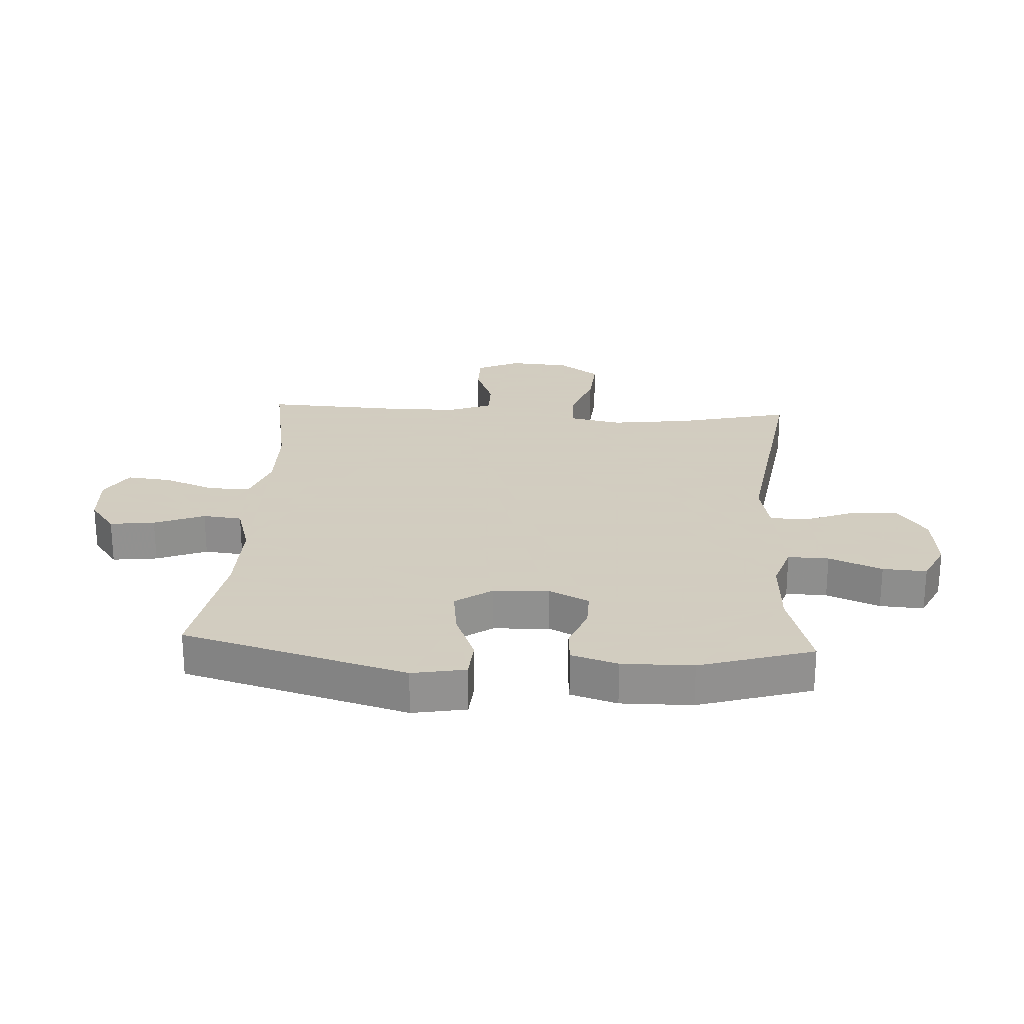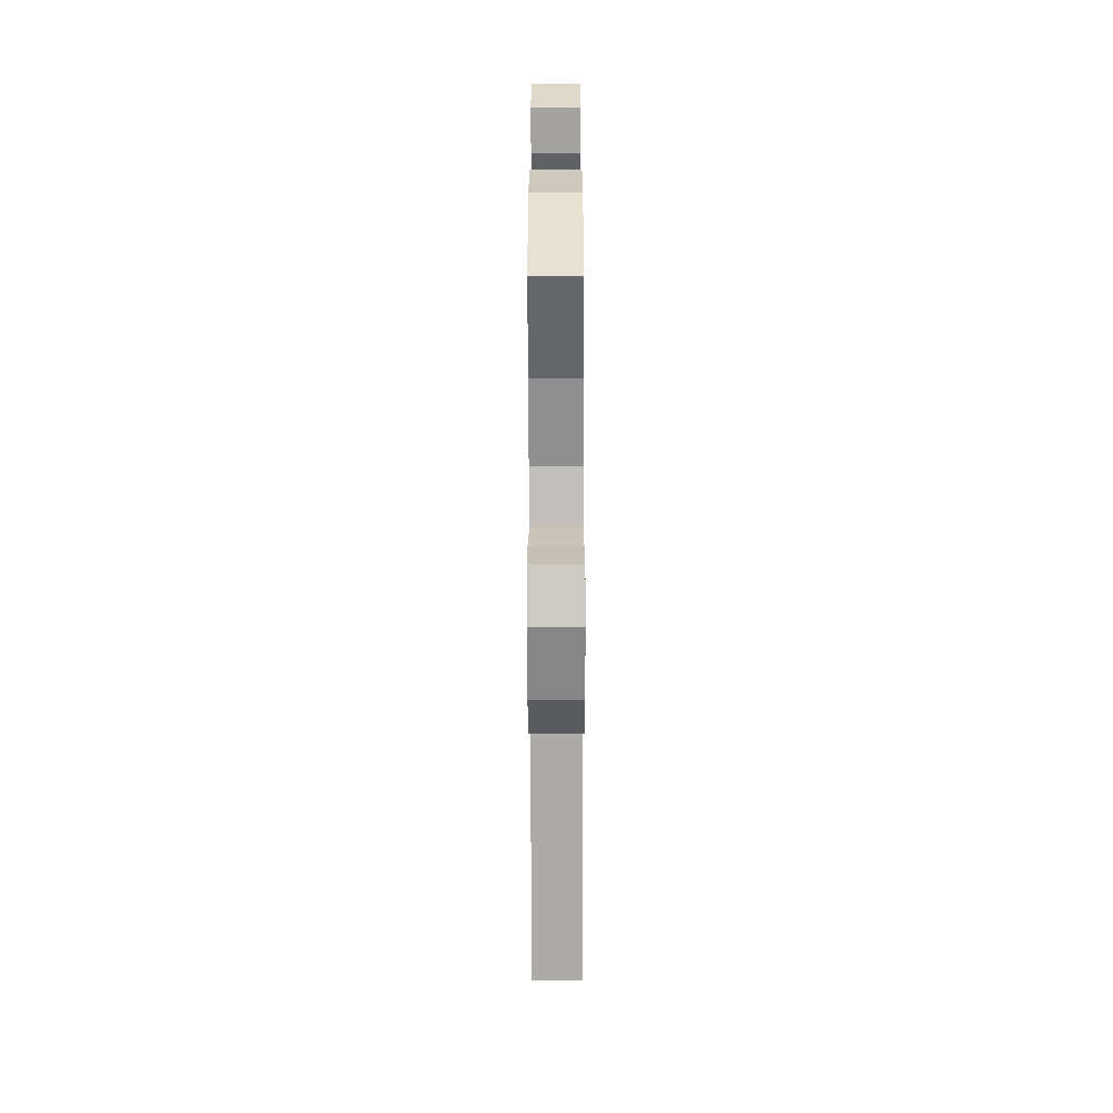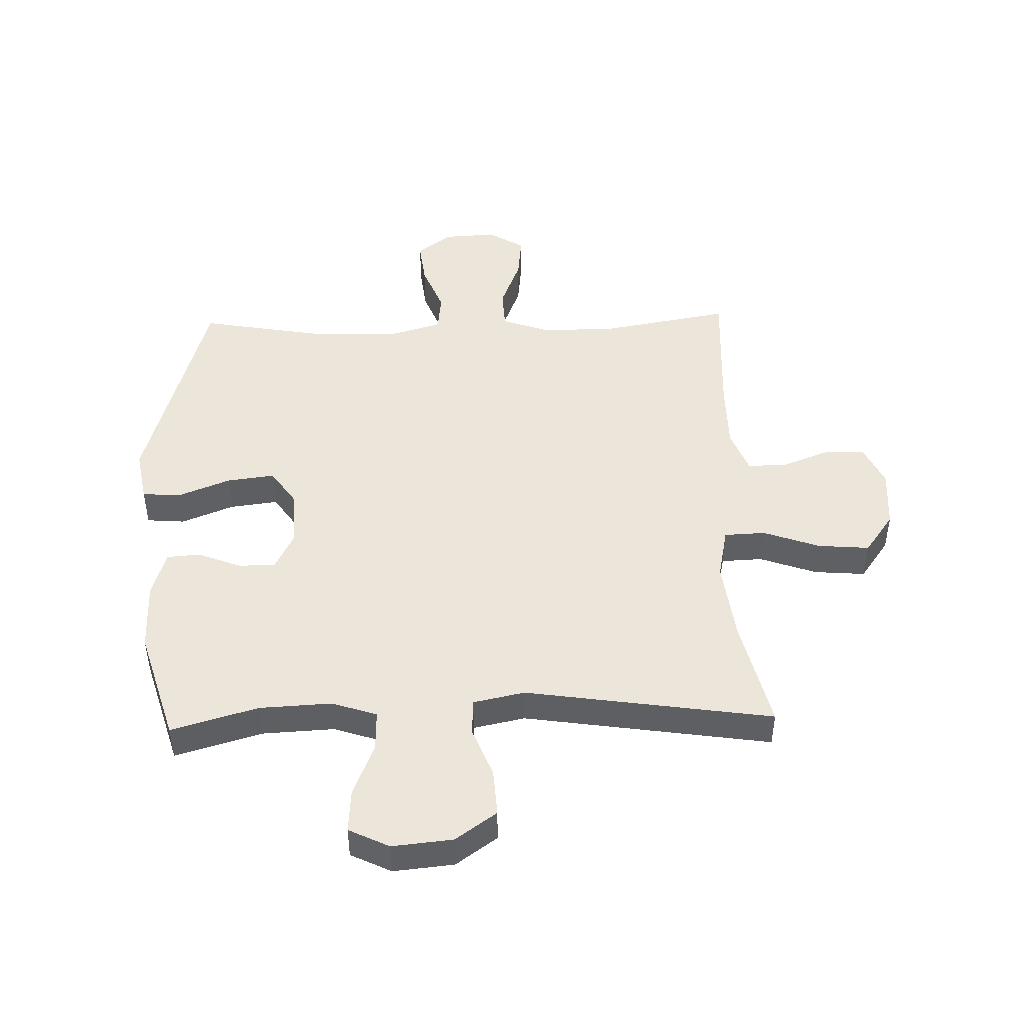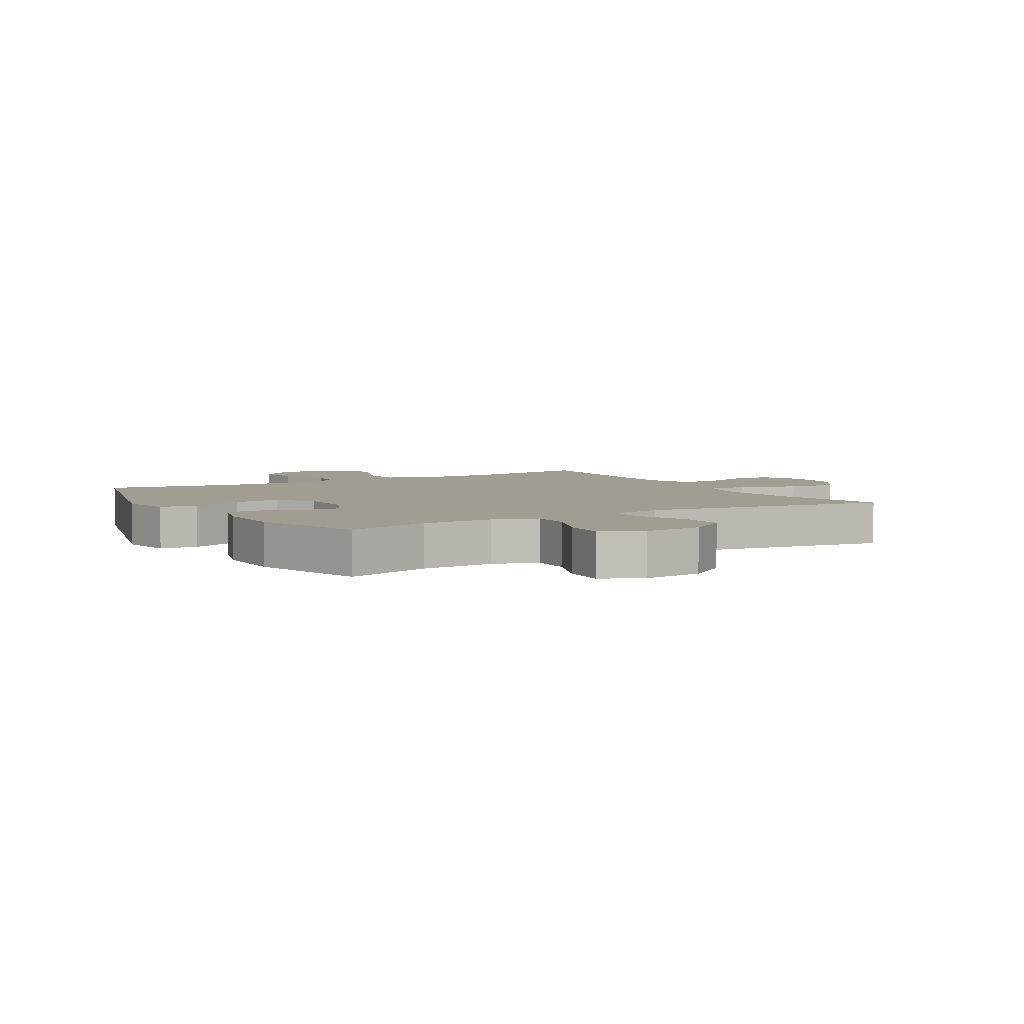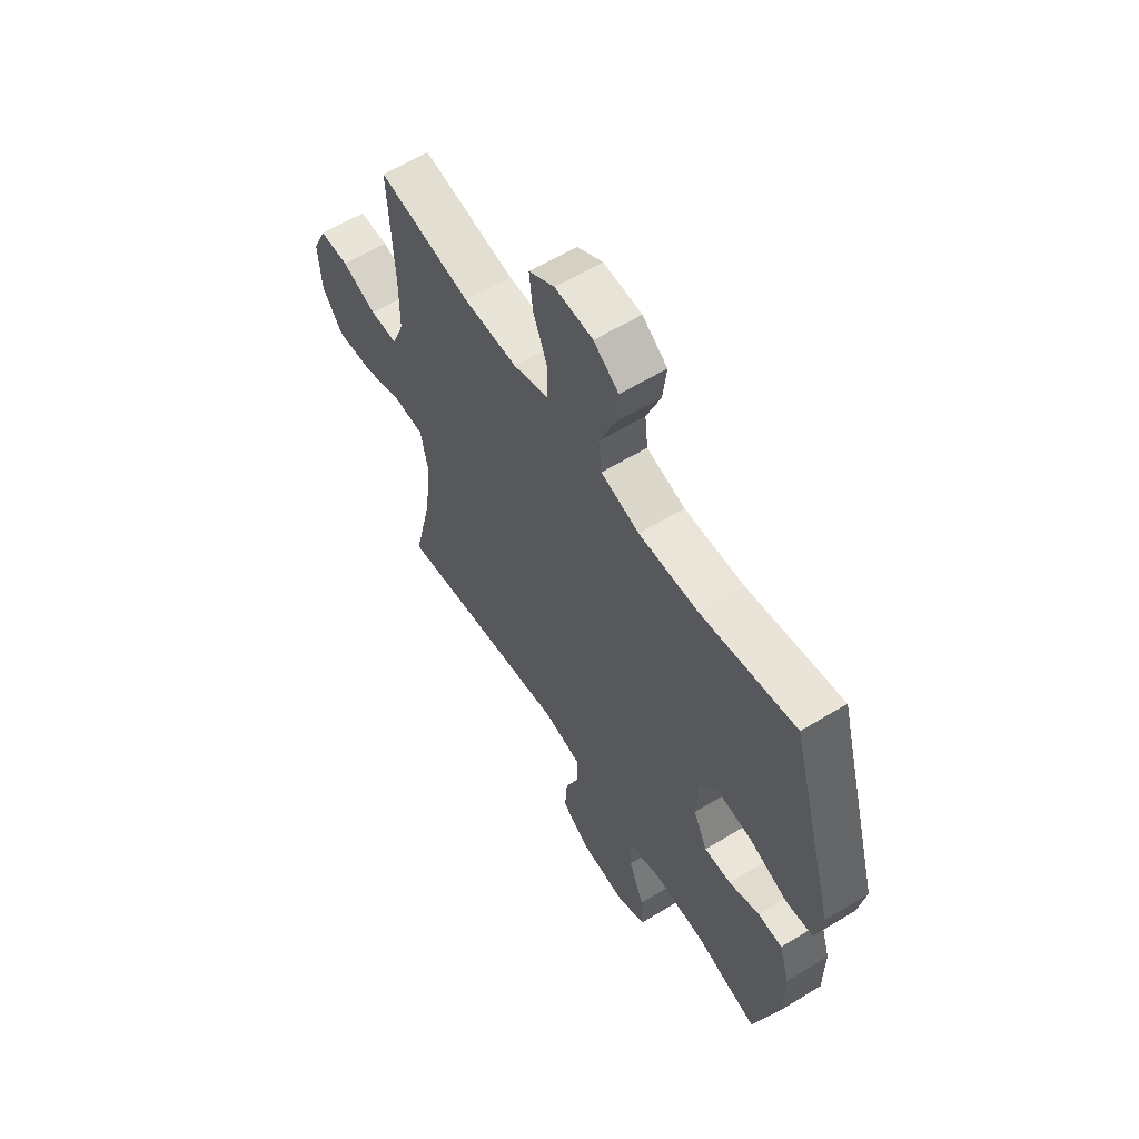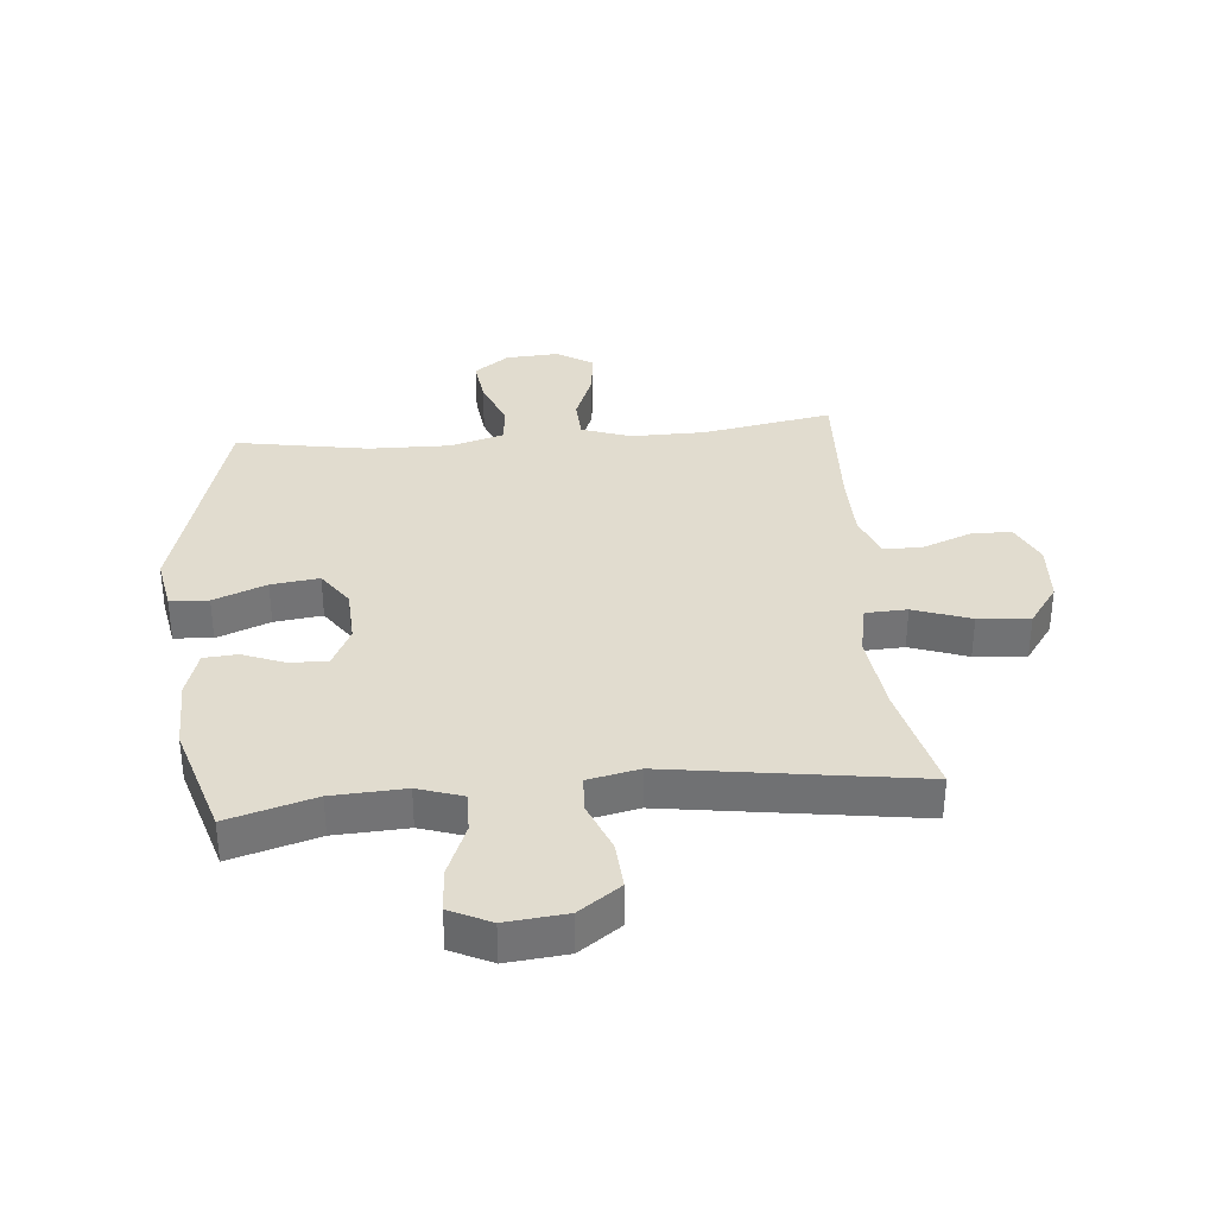
<metadata>
{"format":"obj","ext":"obj","renderer":"f3d","projection":"perspective","resolution":1024,"background":"white","views":[{"elev":24.3,"azim":93.2,"up":"+Y"},{"elev":-67.9,"azim":90.1,"up":"+Z"},{"elev":46.9,"azim":178.4,"up":"+Y"},{"elev":4.8,"azim":149.3,"up":"+Y"},{"elev":60.0,"azim":57.9,"up":"+Z"},{"elev":34.5,"azim":174.7,"up":"+Y"}]}
</metadata>
<code>
v 0.5 0.07 0.5
v 0.606 0.07 0.128
v 0.59 0.07 0.039
v 0.526 0.07 0.034
v 0.438 0.07 0.069
v 0.358 0.07 0.079
v 0.316 0.07 0.018
v 0.312 0.07 -0.075
v 0.345 0.07 -0.141
v 0.407 0.07 -0.14
v 0.478 0.07 -0.112
v 0.534 0.07 -0.116
v 0.558 0.07 -0.193
v 0.557 0.07 -0.311
v 0.5 0.07 -0.5
v 0.355 0.07 -0.458
v 0.234 0.07 -0.452
v 0.159 0.07 -0.477
v 0.161 0.07 -0.545
v 0.197 0.07 -0.633
v 0.202 0.07 -0.706
v 0.134 0.07 -0.739
v 0.033 0.07 -0.729
v -0.036 0.07 -0.68
v -0.031 0.07 -0.601
v 0.002 0.07 -0.517
v -0.001 0.07 -0.456
v -0.087 0.07 -0.438
v -0.5 0.07 -0.5
v -0.456 0.07 -0.314
v -0.439 0.07 -0.178
v -0.457 0.07 -0.091
v -0.526 0.07 -0.088
v -0.621 0.07 -0.122
v -0.707 0.07 -0.129
v -0.756 0.07 -0.061
v -0.763 0.07 0.04
v -0.73 0.07 0.111
v -0.662 0.07 0.111
v -0.581 0.07 0.08
v -0.517 0.07 0.08
v -0.489 0.07 0.153
v -0.488 0.07 0.267
v -0.5 0.07 0.5
v -0.284 0.07 0.462
v -0.159 0.07 0.461
v -0.078 0.07 0.49
v -0.075 0.07 0.558
v -0.109 0.07 0.645
v -0.117 0.07 0.719
v -0.057 0.07 0.756
v 0.031 0.07 0.751
v 0.089 0.07 0.708
v 0.08 0.07 0.633
v 0.047 0.07 0.549
v 0.054 0.07 0.484
v 0.143 0.07 0.458
v 0.28 0.07 0.461
v 0.5 0 0.5
v 0.606 0 0.128
v 0.59 0 0.039
v 0.526 0 0.034
v 0.438 0 0.069
v 0.358 0 0.079
v 0.316 0 0.018
v 0.312 0 -0.075
v 0.345 0 -0.141
v 0.407 0 -0.14
v 0.478 0 -0.112
v 0.534 0 -0.116
v 0.558 0 -0.193
v 0.557 0 -0.311
v 0.5 0 -0.5
v 0.355 0 -0.458
v 0.234 0 -0.452
v 0.159 0 -0.477
v 0.161 0 -0.545
v 0.197 0 -0.633
v 0.202 0 -0.706
v 0.134 0 -0.739
v 0.033 0 -0.729
v -0.036 0 -0.68
v -0.031 0 -0.601
v 0.002 0 -0.517
v -0.001 0 -0.456
v -0.087 0 -0.438
v -0.5 0 -0.5
v -0.456 0 -0.314
v -0.439 0 -0.178
v -0.457 0 -0.091
v -0.526 0 -0.088
v -0.621 0 -0.122
v -0.707 0 -0.129
v -0.756 0 -0.061
v -0.763 0 0.04
v -0.73 0 0.111
v -0.662 0 0.111
v -0.581 0 0.08
v -0.517 0 0.08
v -0.489 0 0.153
v -0.488 0 0.267
v -0.5 0 0.5
v -0.284 0 0.462
v -0.159 0 0.461
v -0.078 0 0.49
v -0.075 0 0.558
v -0.109 0 0.645
v -0.117 0 0.719
v -0.057 0 0.756
v 0.031 0 0.751
v 0.089 0 0.708
v 0.08 0 0.633
v 0.047 0 0.549
v 0.054 0 0.484
v 0.143 0 0.458
v 0.28 0 0.461
f 53 54 55
f 52 53 55
f 51 52 55
f 50 51 55
f 49 50 55
f 48 49 55
f 47 48 55 56
f 46 47 56 57
f 43 44 45
f 45 46 57
f 43 45 57
f 42 43 57
f 38 39 40
f 37 38 40
f 36 37 40
f 35 36 40
f 34 35 40
f 33 34 40
f 32 33 40 41
f 28 29 30
f 27 28 30 31
f 24 25 26
f 23 24 26
f 22 23 26
f 21 22 26
f 20 21 26
f 19 20 26
f 18 19 26 27
f 27 31 32
f 18 27 32
f 17 18 32
f 14 15 16
f 13 14 16
f 12 13 16
f 11 12 16
f 10 11 16
f 9 10 16 17
f 3 4 5
f 2 3 5
f 1 2 5
f 58 1 5
f 58 5 6
f 57 58 6 7
f 42 57 7 8
f 32 41 42
f 17 32 42
f 9 17 42
f 8 9 42
f 113 112 111
f 113 111 110
f 113 110 109
f 113 109 108
f 113 108 107
f 113 107 106
f 114 113 106 105
f 115 114 105 104
f 103 102 101
f 115 104 103
f 115 103 101
f 115 101 100
f 98 97 96
f 98 96 95
f 98 95 94
f 98 94 93
f 98 93 92
f 98 92 91
f 99 98 91 90
f 88 87 86
f 89 88 86 85
f 84 83 82
f 84 82 81
f 84 81 80
f 84 80 79
f 84 79 78
f 84 78 77
f 85 84 77 76
f 90 89 85
f 90 85 76
f 90 76 75
f 74 73 72
f 74 72 71
f 74 71 70
f 74 70 69
f 74 69 68
f 75 74 68 67
f 63 62 61
f 63 61 60
f 63 60 59
f 63 59 116
f 64 63 116
f 65 64 116 115
f 66 65 115 100
f 100 99 90
f 100 90 75
f 100 75 67
f 100 67 66
f 1 59 60 2
f 2 60 61 3
f 3 61 62 4
f 4 62 63 5
f 5 63 64 6
f 6 64 65 7
f 7 65 66 8
f 8 66 67 9
f 9 67 68 10
f 10 68 69 11
f 11 69 70 12
f 12 70 71 13
f 13 71 72 14
f 14 72 73 15
f 15 73 74 16
f 16 74 75 17
f 17 75 76 18
f 18 76 77 19
f 19 77 78 20
f 20 78 79 21
f 21 79 80 22
f 22 80 81 23
f 23 81 82 24
f 24 82 83 25
f 25 83 84 26
f 26 84 85 27
f 27 85 86 28
f 28 86 87 29
f 29 87 88 30
f 30 88 89 31
f 31 89 90 32
f 32 90 91 33
f 33 91 92 34
f 34 92 93 35
f 35 93 94 36
f 36 94 95 37
f 37 95 96 38
f 38 96 97 39
f 39 97 98 40
f 40 98 99 41
f 41 99 100 42
f 42 100 101 43
f 43 101 102 44
f 44 102 103 45
f 45 103 104 46
f 46 104 105 47
f 47 105 106 48
f 48 106 107 49
f 49 107 108 50
f 50 108 109 51
f 51 109 110 52
f 52 110 111 53
f 53 111 112 54
f 54 112 113 55
f 55 113 114 56
f 56 114 115 57
f 57 115 116 58
f 58 116 59 1

</code>
